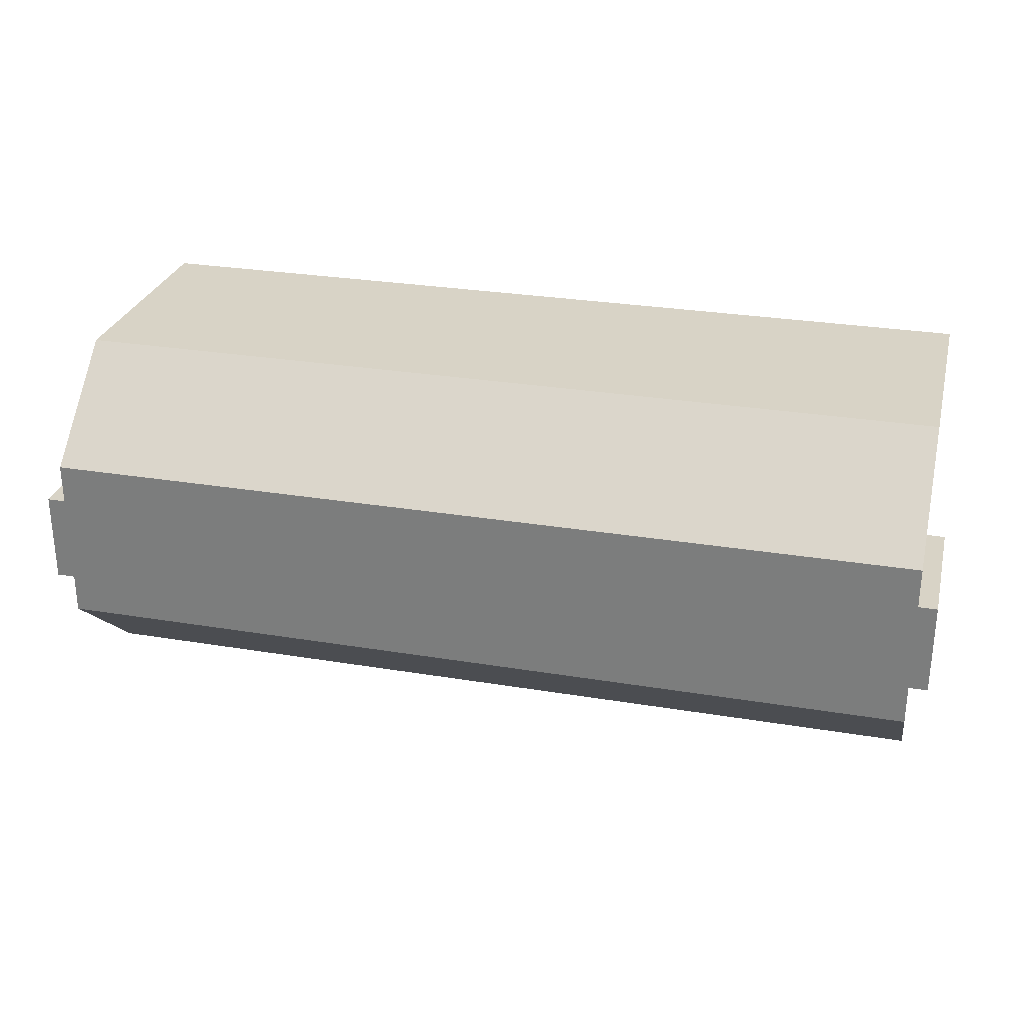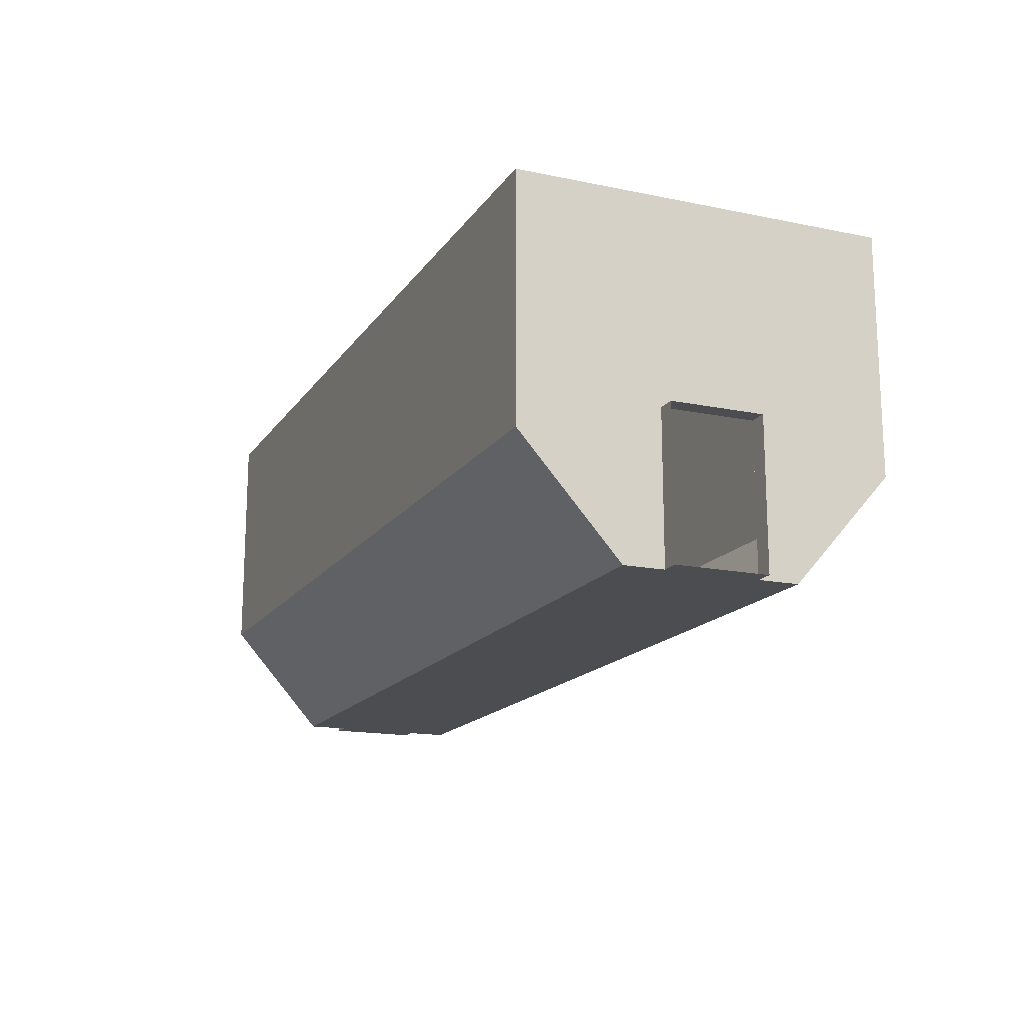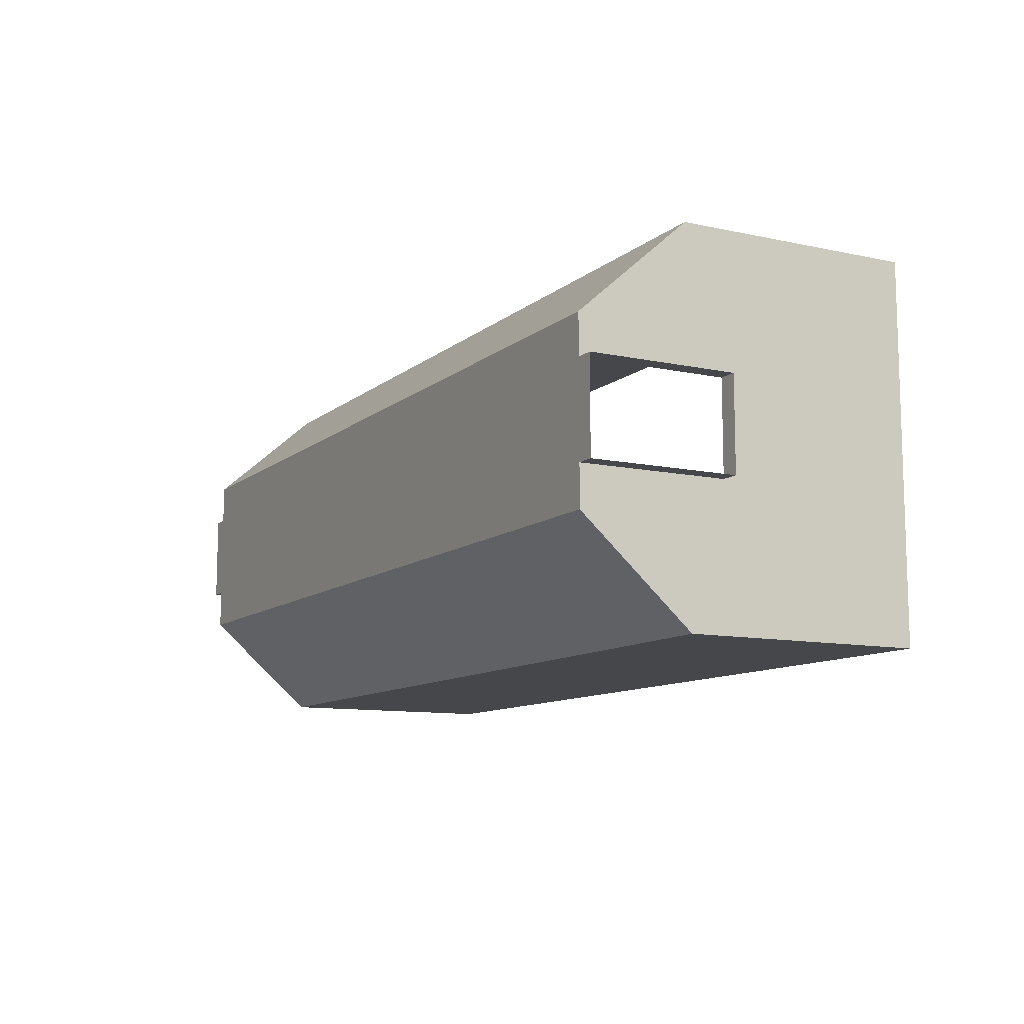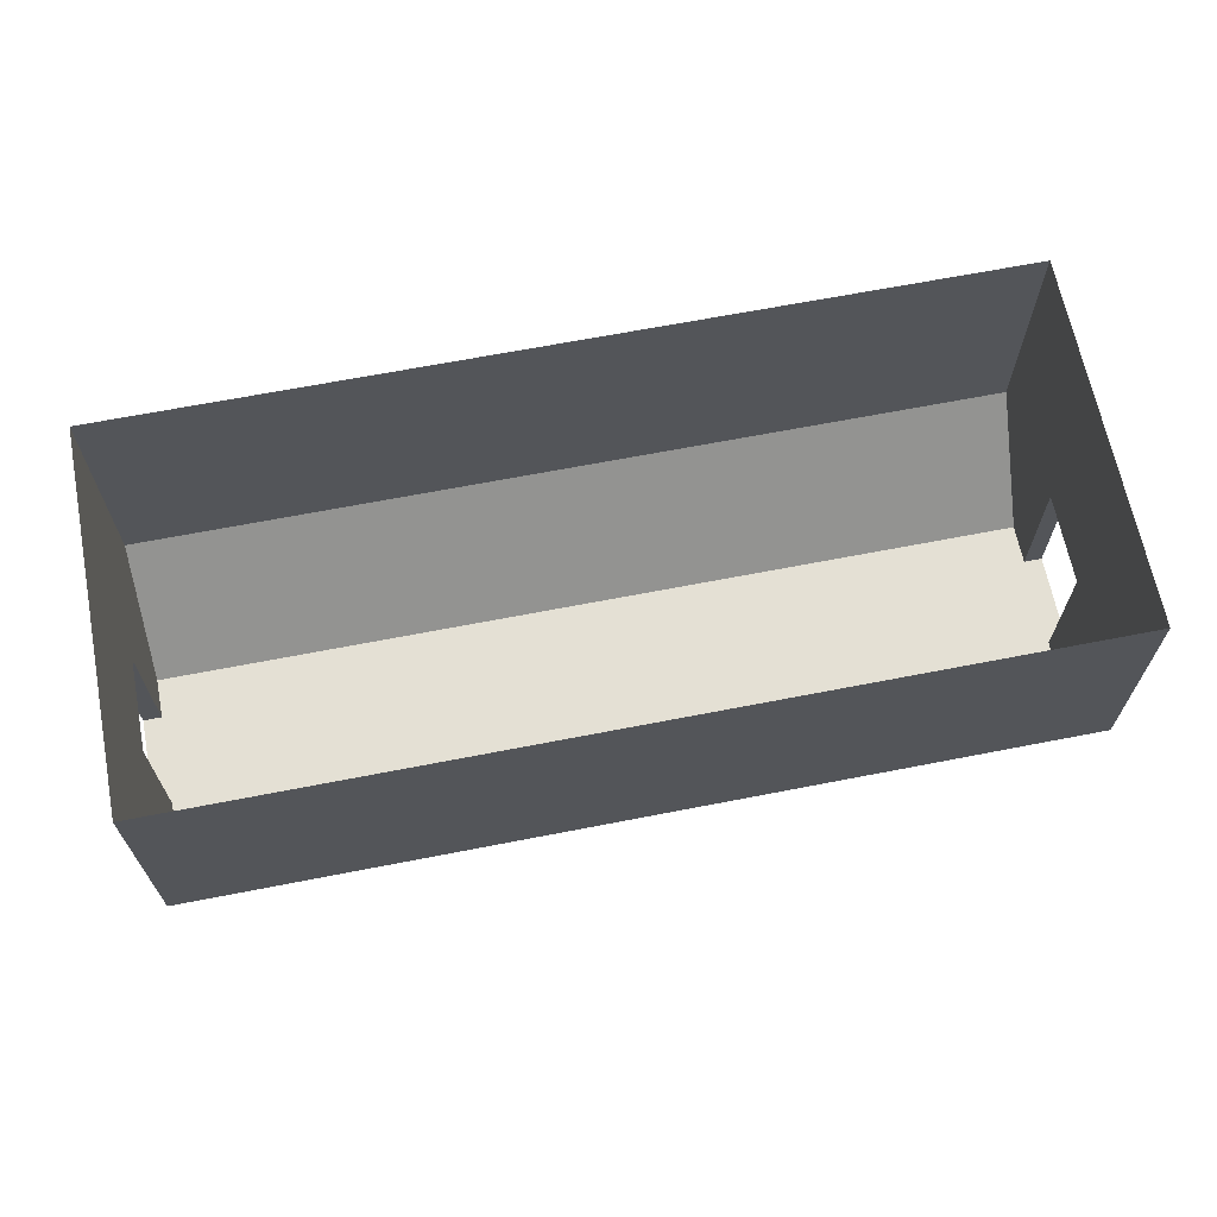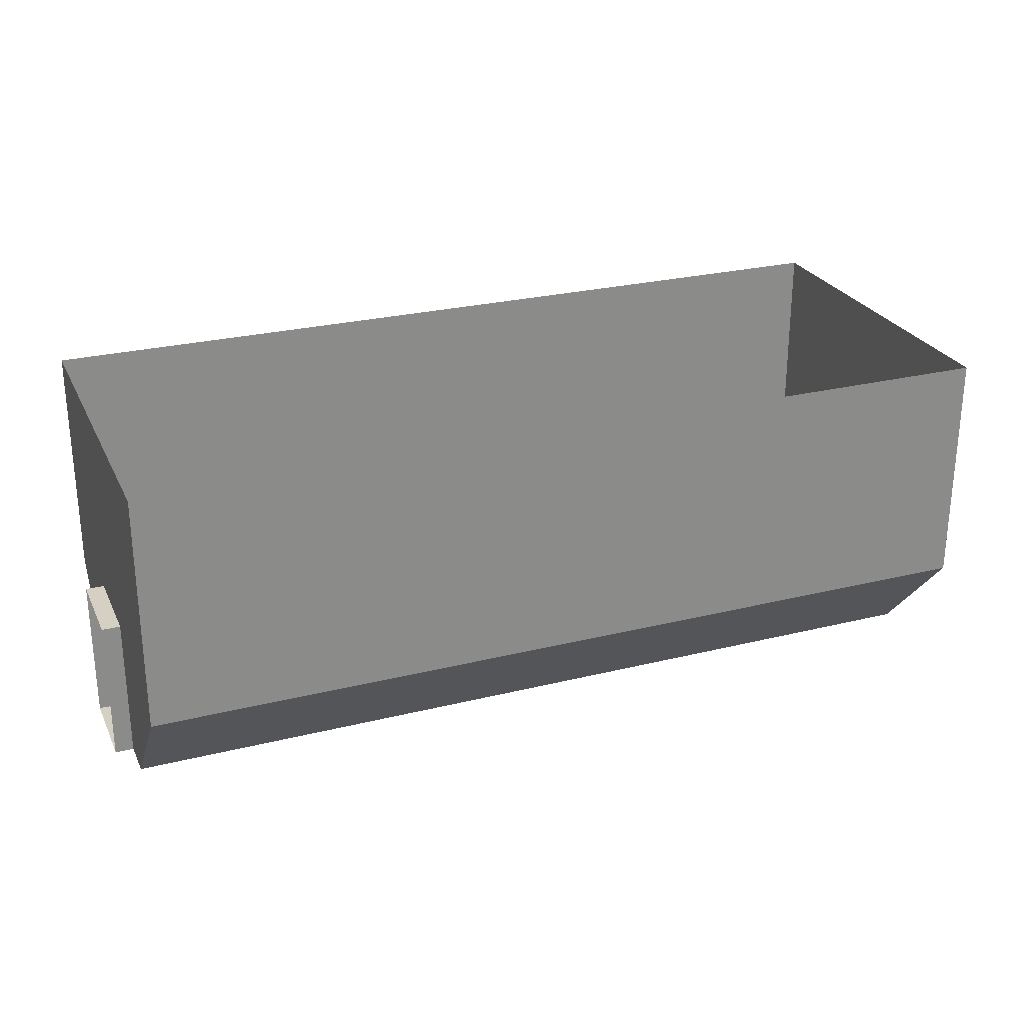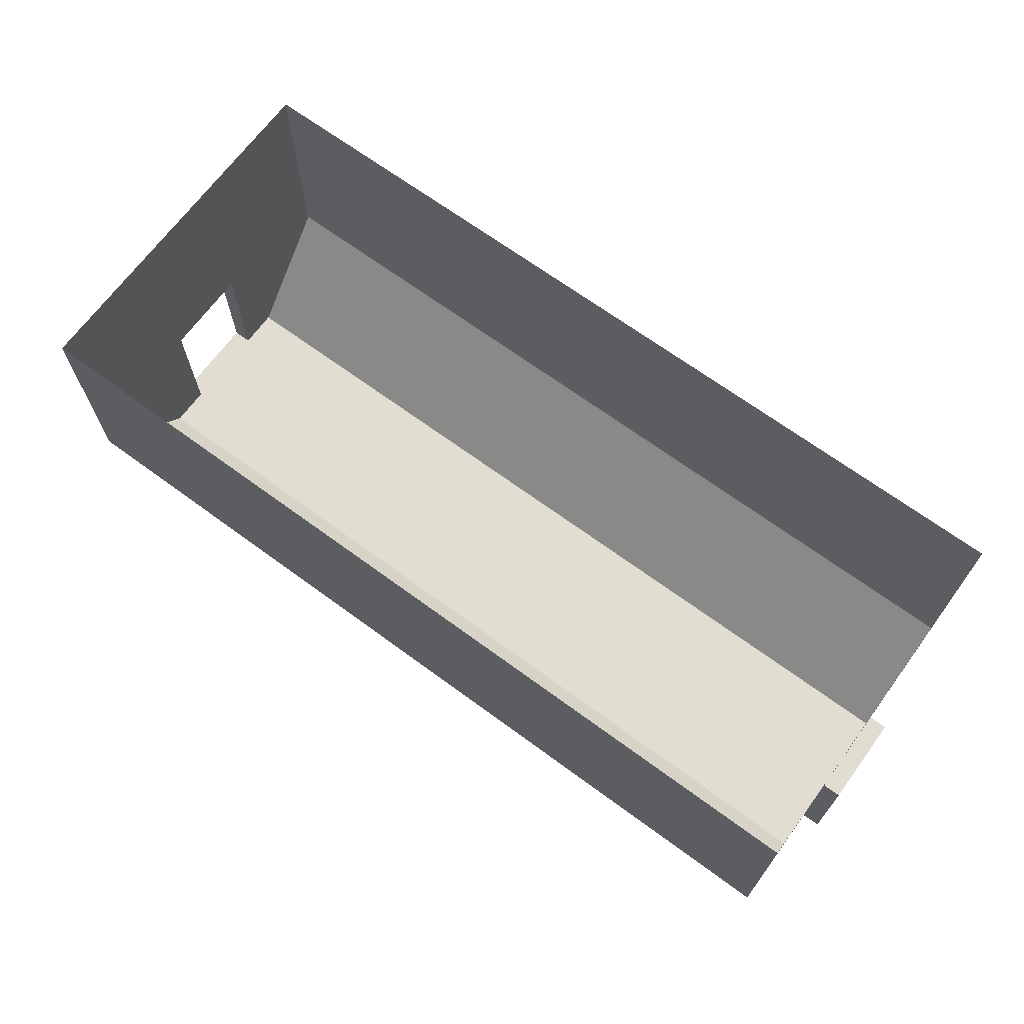
<metadata>
{"format":"obj","ext":"obj","renderer":"f3d","projection":"perspective","resolution":1024,"background":"white","views":[{"elev":28.2,"azim":14.1,"up":"+Z"},{"elev":-16.2,"azim":-113.0,"up":"+Y"},{"elev":-10.6,"azim":61.6,"up":"+Z"},{"elev":66.0,"azim":-11.1,"up":"+Y"},{"elev":26.3,"azim":158.6,"up":"+Y"},{"elev":68.5,"azim":36.3,"up":"+Y"}]}
</metadata>
<code>
o Plane
v -4 2.397 4
v 4 2.397 4
v -4 2.397 -4
v 4 2.397 -4
v -9.6 2.397 4
v 9.6 2.397 4
v -9.6 2.397 -4
v 9.6 2.397 -4
v -4 -0.003425 -1.867
v -4 -0.003425 1.867
v 4 -0.003425 1.867
v 4 -0.003425 -1.867
v -9.6 -0.003425 -1.867
v -9.6 -0.003425 1.867
v 9.6 -0.003425 1.867
v 9.6 -0.003425 -1.867
v -4 -0.003425 -0.9956
v -4 -0.003425 0.9956
v 4 -0.003425 0.9956
v 4 -0.003425 -0.9956
v -9.6 -0.003425 -0.9956
v -9.6 -0.003425 0.9956
v 9.6 -0.003425 0.9956
v 9.6 -0.003425 -0.9956
v -4 3.181 4
v 4 3.181 4
v -4 3.181 -4
v 4 3.181 -4
v -9.6 3.181 4
v 9.6 3.181 4
v -9.6 3.181 -4
v 9.6 3.181 -4
v -9.6 3.181 -1.867
v -9.6 3.181 1.867
v 9.6 3.181 1.867
v 9.6 3.181 -1.867
v -9.6 3.181 -0.9956
v -9.6 3.181 0.9956
v 9.6 3.181 0.9956
v 9.6 3.181 -0.9956
v -4 7.581 4
v 4 7.581 4
v -4 7.581 -4
v 4 7.581 -4
v -9.6 7.581 4
v 9.6 7.581 4
v -9.6 7.581 -4
v 9.6 7.581 -4
v -9.6 7.581 -1.867
v -9.6 7.581 1.867
v 9.6 7.581 1.867
v 9.6 7.581 -1.867
v -9.6 7.581 -0.9956
v -9.6 7.581 0.9956
v 9.6 7.581 0.9956
v 9.6 7.581 -0.9956
v -10 -0.003425 -0.9956
v -10 -0.003425 0.9956
v -10 3.181 -0.9956
v -10 3.181 0.9956
v 10 -0.003425 0.9956
v 10 -0.003425 -0.9956
v 10 3.181 0.9956
v 10 3.181 -0.9956
f 11 2 6 15
f 9 3 7 13
f 1 10 14 5
f 17 9 13 21
f 4 12 16 8
f 19 11 15 23
f 12 20 24 16
f 20 19 23 24
f 10 18 22 14
f 18 17 21 22
f 1 5 29 25
f 7 3 27 31
f 21 13 33 37
f 13 7 31 33
f 14 22 38 34
f 23 15 35 39
f 15 6 30 35
f 16 24 40 36
f 5 14 34 29
f 8 16 36 32
f 4 8 32 28
f 6 2 26 30
f 35 30 46 51
f 36 40 56 52
f 29 34 50 45
f 37 33 49 53
f 32 36 52 48
f 38 37 53 54
f 28 32 48 44
f 39 35 51 55
f 30 26 42 46
f 40 39 55 56
f 25 29 45 41
f 31 27 43 47
f 33 31 47 49
f 34 38 54 50
f 37 38 60 59
f 22 21 57 58
f 21 37 59 57
f 38 22 58 60
f 24 23 61 62
f 23 39 63 61
f 40 24 62 64
f 39 40 64 63
f 43 27 28 44
f 27 3 4 28
f 3 9 12 4
f 9 17 20 12
f 17 18 19 20
f 18 10 11 19
f 10 1 2 11
f 1 25 26 2
f 25 41 42 26

</code>
